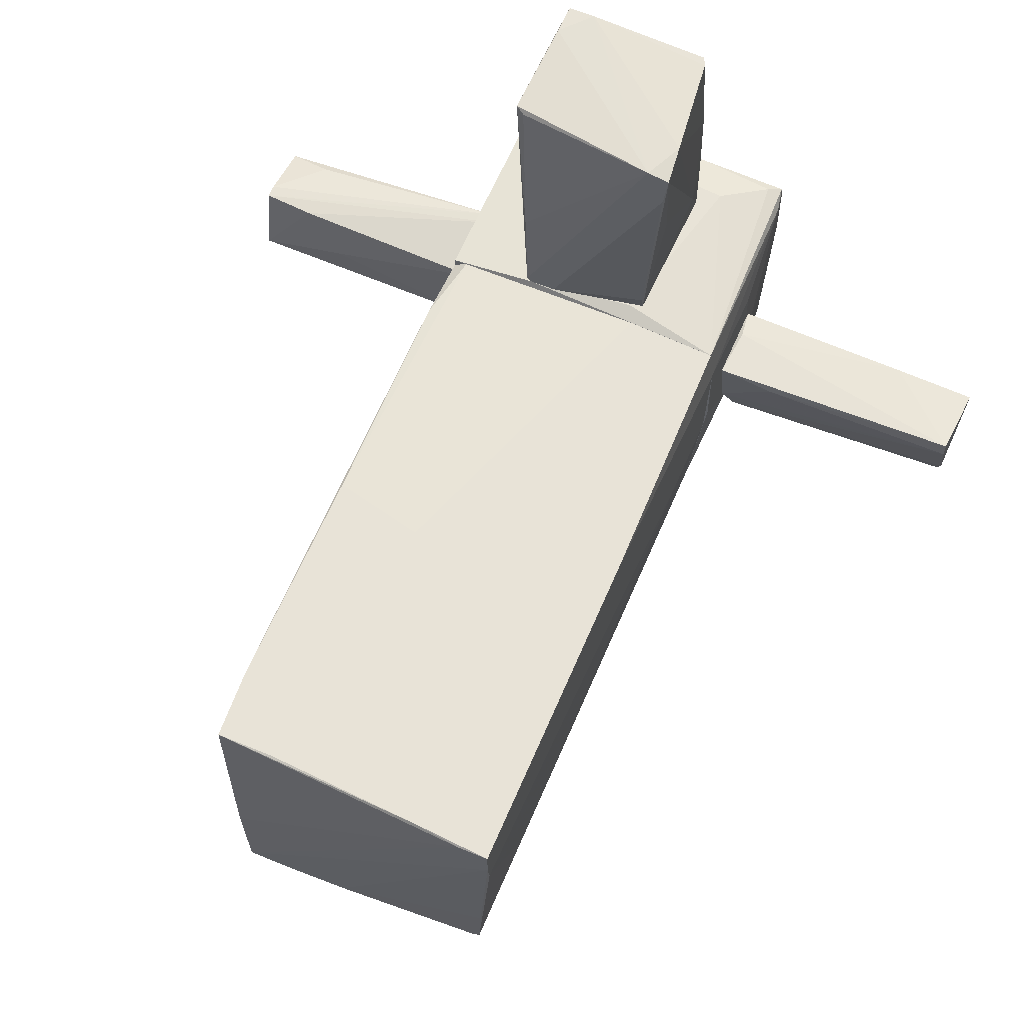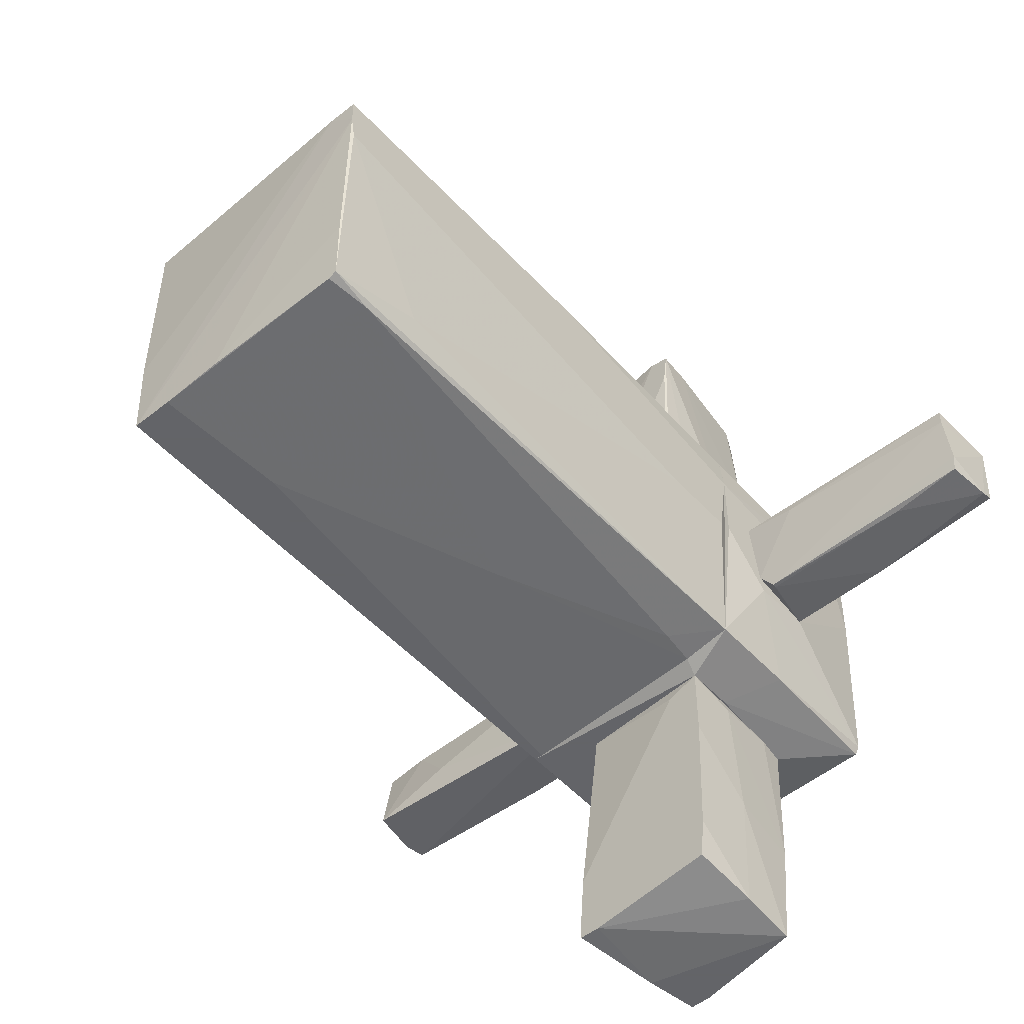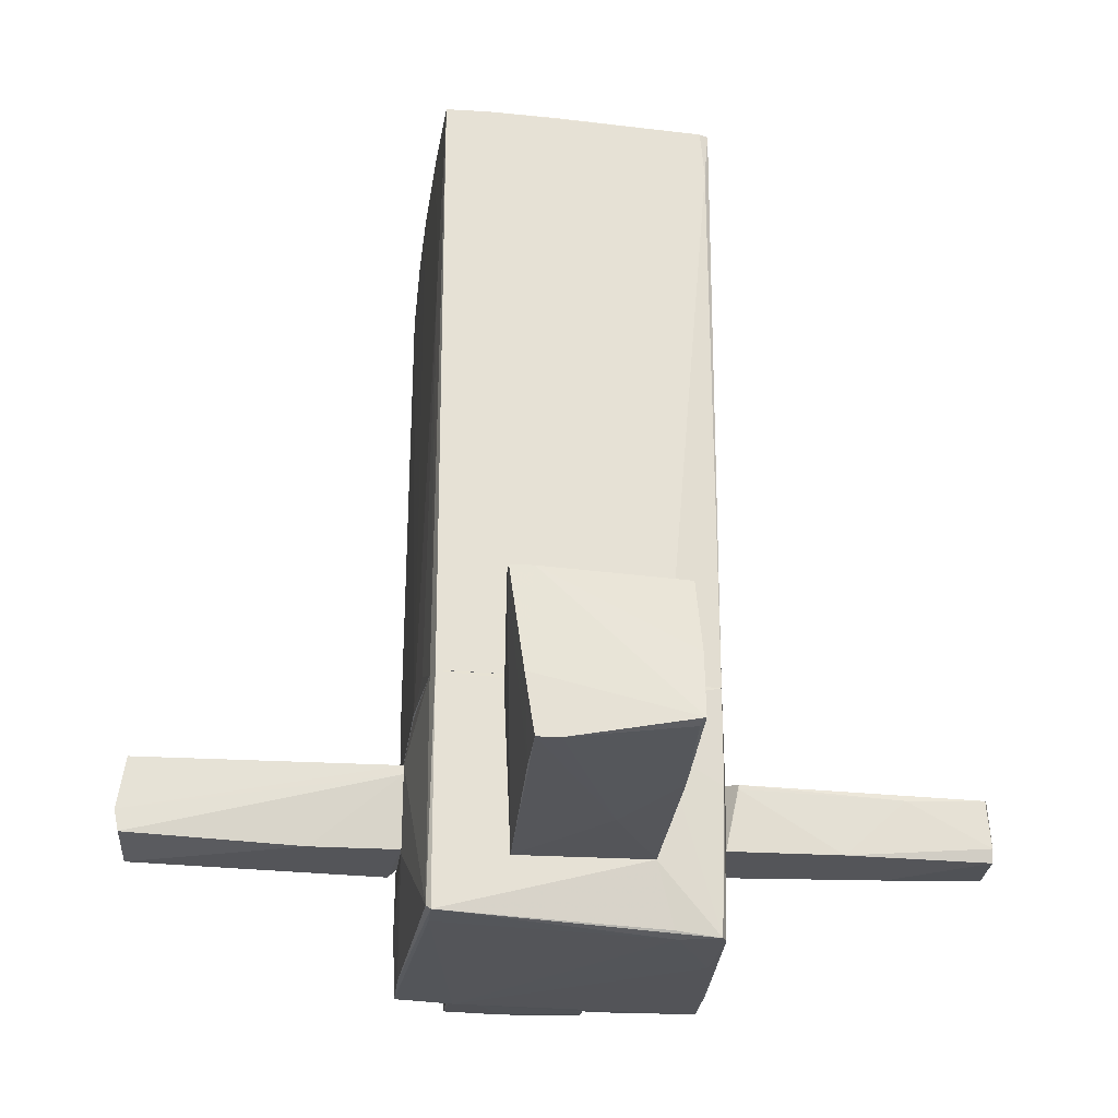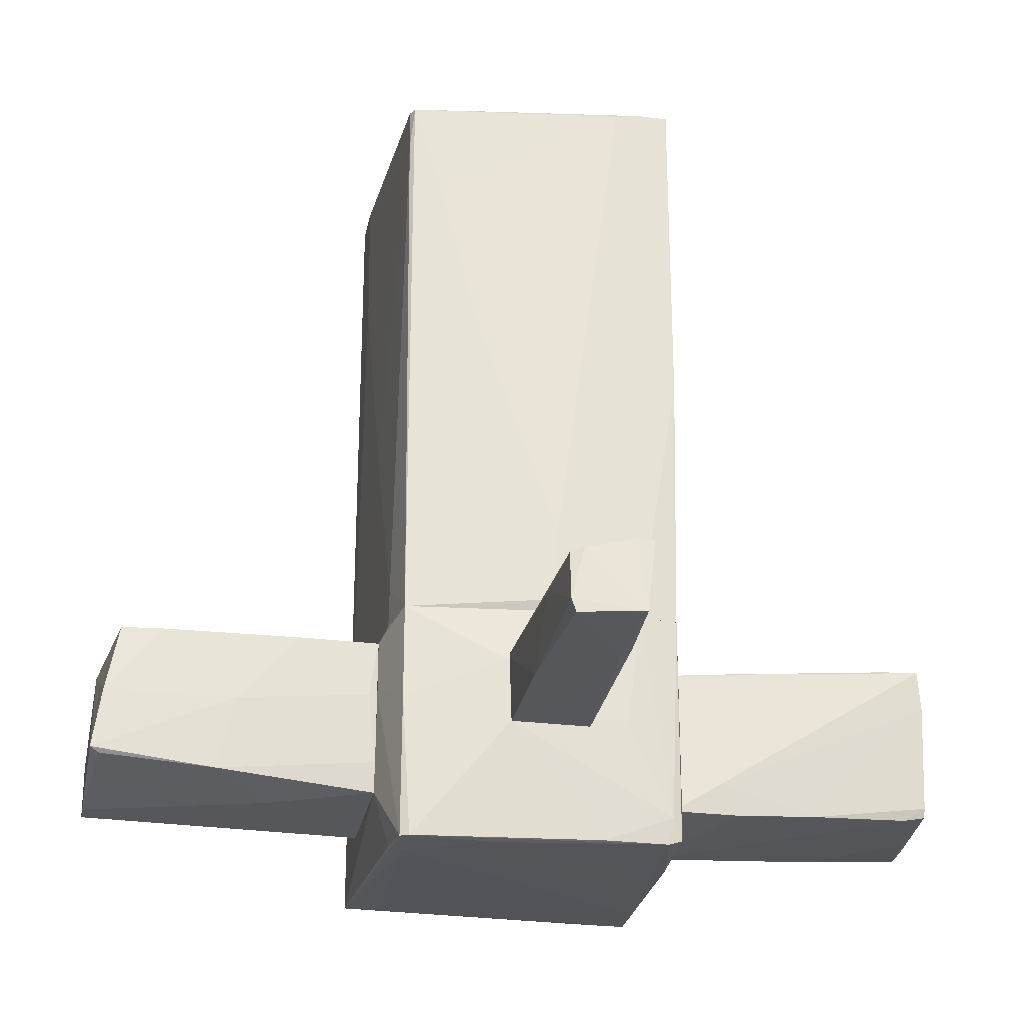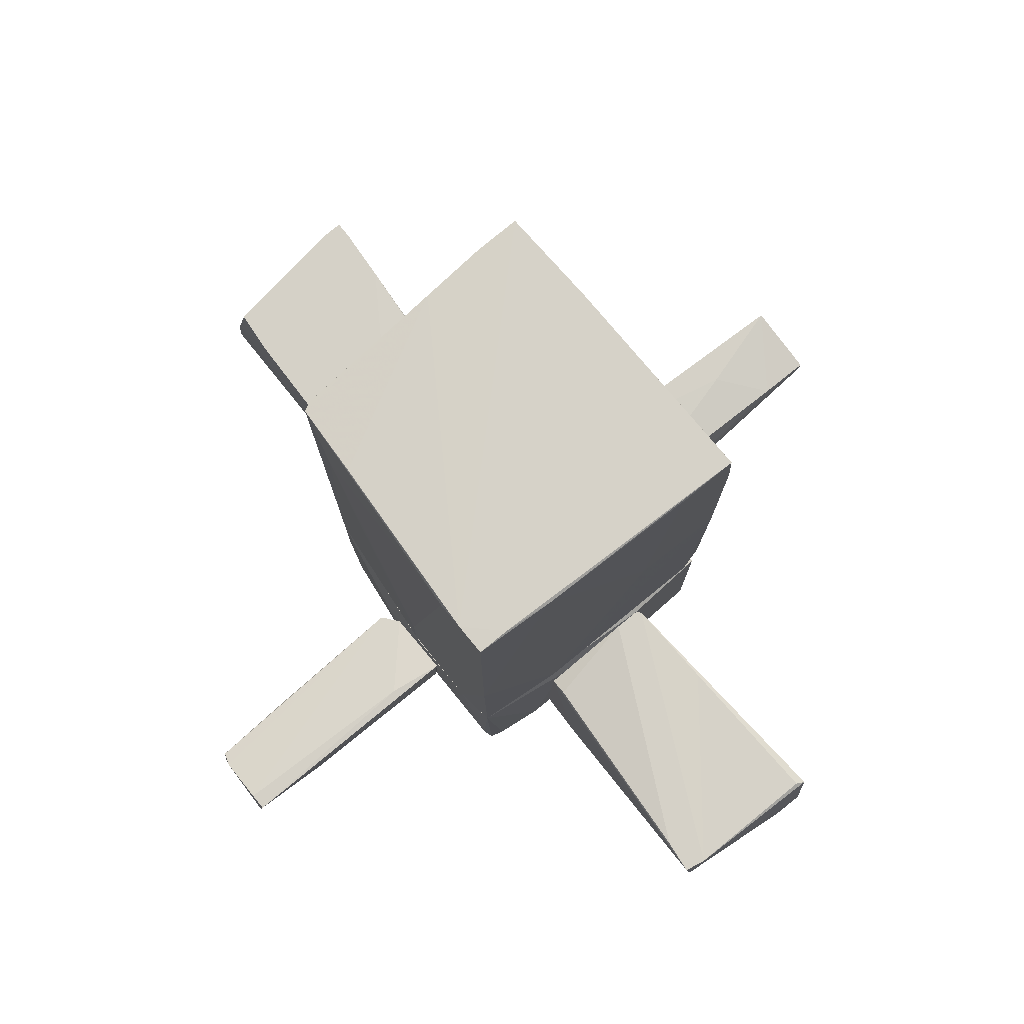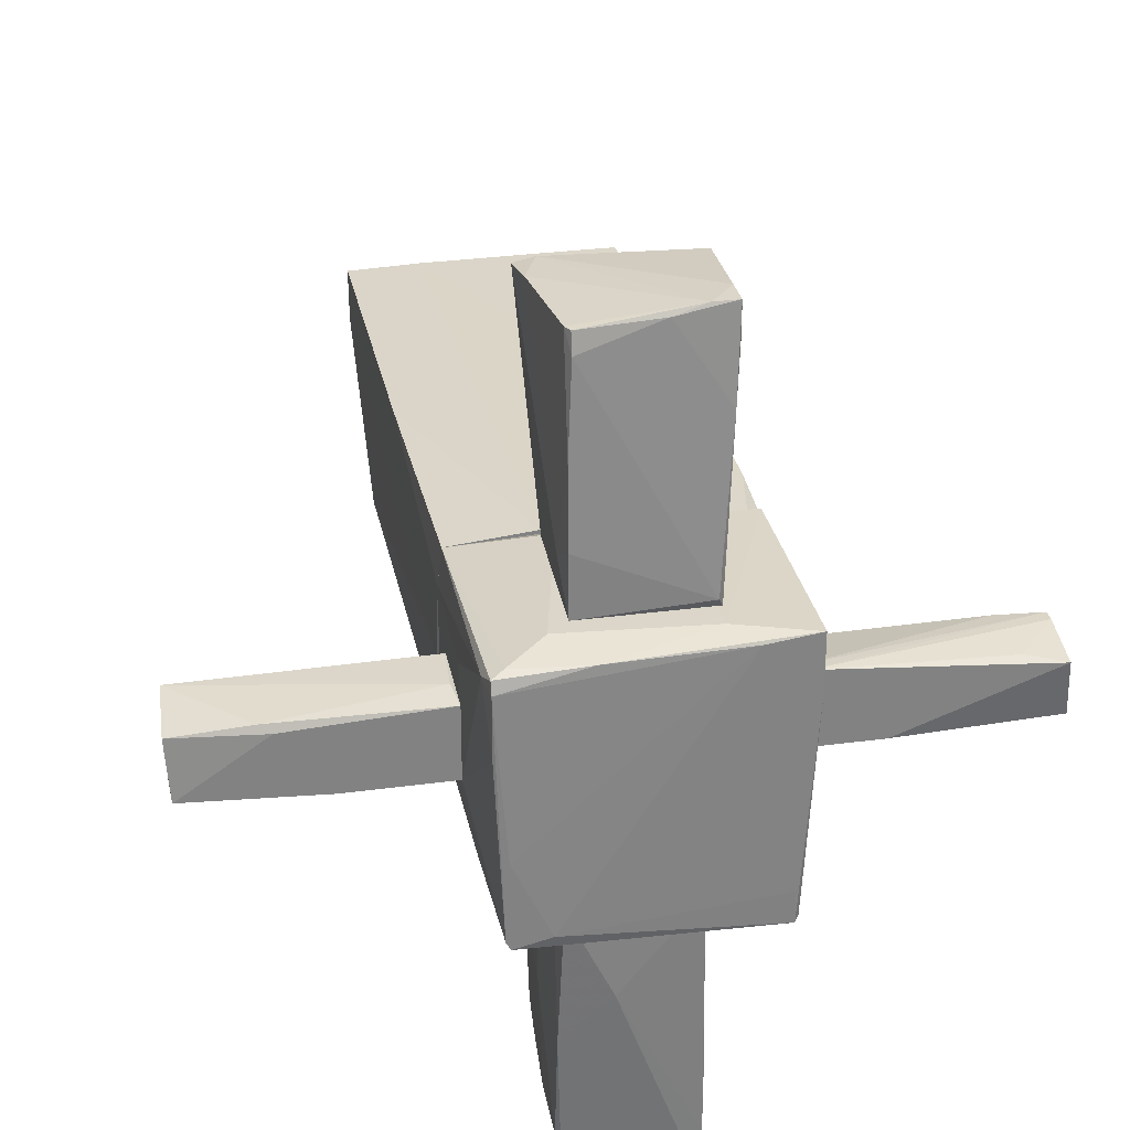
<metadata>
{"format":"obj","ext":"obj","renderer":"f3d","projection":"perspective","resolution":1024,"background":"white","views":[{"elev":62.0,"azim":-157.1,"up":"+Z"},{"elev":-51.3,"azim":-139.0,"up":"+Z"},{"elev":-24.8,"azim":174.2,"up":"+Y"},{"elev":-27.2,"azim":-101.0,"up":"+Y"},{"elev":79.4,"azim":-39.3,"up":"+Y"},{"elev":29.7,"azim":-11.2,"up":"+Z"}]}
</metadata>
<code>
o convex_0
v -1.036 1.609 -0.4699
v 0.9972 3.549 1.094
v 0.5905 3.549 1.094
v 0.966 -0.7678 1.063
v 0.9347 3.58 -1.096
v 0.9347 -0.7678 -1.096
v -1.067 -0.7674 0.9998
v -1.098 3.643 1.031
v -0.9732 -0.7674 -0.9707
v -0.9106 3.549 -1.002
v 1.06 -0.7678 0.9998
v -1.098 -0.6733 0.1242
v -0.4101 -0.7674 1.063
v -0.6292 -0.4855 -1.033
v 1.029 -0.7363 -0.2198
v 1.029 3.048 1.094
v -0.9732 3.549 -0.9707
v 0.622 3.58 -1.096
v -1.098 3.611 0.6245
v 0.3716 1.546 1.094
v -1.098 1.172 1.031
v 0.966 3.58 -0.4074
v -0.5352 3.611 1.063
v 0.966 -0.7678 -1.002
v 1.029 1.391 1.094
v -1.098 -0.7674 0.7184
v -0.8794 3.643 1.031
v -1.098 3.643 0.8123
v -0.06615 0.8594 -1.065
v 0.966 2.172 -0.8768
v 0.1527 3.58 -1.065
v 1.06 -0.267 1.062
v 0.9972 3.486 0.3428
v -1.004 2.798 -0.7516
v -1.098 -0.1103 0.1242
v -0.5979 -0.7674 -1.033
v -0.9419 3.204 -1.002
v 0.5595 2.579 -1.096
v 0.8722 -0.7678 -1.096
v 0.9972 -0.6426 -0.6577
v -1.004 3.58 -0.4699
f 28 31 41
f 4 6 11
f 1 9 12
f 7 4 13
f 2 3 16
f 5 6 18
f 12 8 19
f 16 3 20
f 8 12 21
f 7 13 21
f 3 2 23
f 20 3 23
f 13 20 23
f 8 21 23
f 21 13 23
f 6 5 24
f 11 6 24
f 15 11 24
f 13 4 25
f 20 13 25
f 16 20 25
f 4 7 26
f 12 9 26
f 21 12 26
f 7 21 26
f 2 22 27
f 22 5 27
f 23 2 27
f 8 23 27
f 5 18 28
f 19 8 28
f 17 19 28
f 27 5 28
f 8 27 28
f 5 22 30
f 24 5 30
f 10 17 31
f 18 10 31
f 28 18 31
f 4 11 32
f 11 15 32
f 15 16 32
f 25 4 32
f 16 25 32
f 16 15 33
f 2 16 33
f 22 2 33
f 30 22 33
f 15 30 33
f 9 1 34
f 17 9 34
f 19 17 34
f 19 34 35
f 1 12 35
f 12 19 35
f 34 1 35
f 9 14 36
f 14 29 36
f 14 9 37
f 9 17 37
f 17 10 37
f 10 18 37
f 29 14 37
f 18 29 37
f 18 6 38
f 29 18 38
f 29 38 39
f 6 4 39
f 4 26 39
f 26 9 39
f 9 36 39
f 36 29 39
f 38 6 39
f 15 24 40
f 30 15 40
f 24 30 40
f 17 28 41
f 31 17 41
o convex_1
v -2.287 -1.644 0.2805
v -1.193 -1.206 -0.2512
v -1.193 -1.175 -0.2512
v -2.944 -1.55 -0.1886
v -2.944 -1.081 0.3744
v -1.098 -1.049 0.3744
v -1.098 -1.644 -0.2199
v -1.098 -1.644 0.3431
v -2.913 -1.206 -0.1886
v -2.975 -1.612 0.3118
v -2.944 -1.644 -0.1573
v -2.944 -1.081 0.2492
v -1.098 -1.143 -0.126
v -1.13 -1.425 0.3744
v -2.381 -1.612 0.3431
v -1.912 -1.644 -0.2199
v -1.505 -1.049 0.3118
v -2.944 -1.175 -0.09481
v -2.35 -1.237 -0.2199
f 57 45 60
f 43 44 48
f 42 48 49
f 48 47 49
f 42 49 51
f 48 42 52
f 51 45 52
f 42 51 52
f 51 46 53
f 47 48 54
f 48 44 54
f 44 53 54
f 47 46 55
f 49 47 55
f 46 51 56
f 51 49 56
f 55 46 56
f 49 55 56
f 43 48 57
f 48 52 57
f 52 45 57
f 46 47 58
f 53 46 58
f 47 54 58
f 54 53 58
f 44 50 59
f 50 45 59
f 45 51 59
f 53 44 59
f 51 53 59
f 44 43 60
f 50 44 60
f 45 50 60
f 43 57 60
o convex_2
v 2.624 -1.644 0.2804
v 1.091 -1.206 -0.3138
v 1.091 -1.143 -0.3138
v 1.091 -1.644 0.3744
v 2.561 -1.175 0.3118
v 2.968 -1.644 -0.2199
v 1.091 -1.706 -0.2199
v 2.937 -1.112 -0.2199
v 1.091 -1.143 0.2804
v 2.937 -1.706 0.2179
v 2.937 -1.206 0.3118
v 1.154 -1.706 0.3744
v 2.28 -1.112 -0.0322
v 1.717 -1.706 -0.2199
v 2.999 -1.487 -0.2199
v 2.937 -1.3 0.3118
f 70 75 76
f 63 62 64
f 64 62 67
f 63 64 69
f 64 65 69
f 65 64 71
f 68 65 71
f 64 67 72
f 70 61 72
f 67 70 72
f 71 64 72
f 65 68 73
f 68 63 73
f 63 69 73
f 69 65 73
f 62 66 74
f 67 62 74
f 66 70 74
f 70 67 74
f 62 63 75
f 66 62 75
f 63 68 75
f 70 66 75
f 68 71 75
f 75 71 76
f 61 70 76
f 72 61 76
f 71 72 76
o convex_3
v -0.5353 -1.05 2.095
v 0.622 -0.9557 3.033
v 0.5906 -1.644 3.096
v 0.4969 -1.988 1.094
v -0.4415 -1.894 3.002
v 0.4343 -0.7991 1.094
v -0.4727 -1.988 1.094
v -0.598 -0.7991 2.971
v -0.4415 -0.9244 1.094
v 0.5906 -1.863 3.096
v 0.4656 -2.019 1.157
v -0.4415 -0.7991 3.002
v -0.4415 -1.925 2.846
v 0.4656 -0.7991 1.125
v -0.4727 -1.956 2.157
v 0.2466 -0.7991 1.094
v 0.4969 -0.8304 1.814
v 0.622 -1.05 2.908
v -0.5666 -1.081 3.002
v -0.4415 -0.893 1.219
v 0.5595 -0.9244 3.002
v -0.504 -1.769 1.438
v 0.403 -1.863 3.096
v 0.5595 -1.925 2.408
v -0.4727 -1.988 1.563
v -0.4727 -1.831 3.002
v 0.5906 -1.863 2.846
v -0.5666 -0.7991 2.72
v 0.1527 -1.894 3.033
f 100 86 105
f 82 80 83
f 77 84 85
f 82 83 85
f 78 79 86
f 83 80 87
f 79 78 88
f 82 84 88
f 80 82 90
f 82 88 90
f 84 82 92
f 82 85 92
f 78 90 93
f 90 88 93
f 78 86 94
f 90 78 94
f 80 90 94
f 88 84 95
f 85 84 96
f 92 85 96
f 88 78 97
f 78 93 97
f 93 88 97
f 84 77 98
f 77 85 98
f 85 83 98
f 95 84 98
f 91 95 98
f 86 79 99
f 79 88 99
f 88 95 99
f 87 80 100
f 83 87 101
f 87 89 101
f 89 91 101
f 98 83 101
f 91 98 101
f 89 81 102
f 91 89 102
f 95 91 102
f 81 99 102
f 99 95 102
f 94 86 103
f 80 94 103
f 100 80 103
f 86 100 103
f 84 92 104
f 96 84 104
f 92 96 104
f 81 89 105
f 89 87 105
f 86 99 105
f 99 81 105
f 87 100 105
o convex_4
v -0.5667 -0.8931 -1.659
v 0.622 -0.8931 -2.941
v 0.5907 -0.8931 -2.535
v 0.4342 -2.019 -1.096
v -0.5353 -1.831 -3.098
v 0.4655 -1.988 -3.098
v -0.504 -2.019 -1.096
v 0.4655 -0.9556 -1.096
v -0.504 -0.8931 -2.941
v -0.5667 -0.8931 -1.096
v 0.622 -0.8931 -3.066
v -0.5353 -1.925 -2.222
v 0.3092 -1.988 -3.098
v -0.5667 -1.3 -1.159
v -0.5353 -1.394 -3.035
v -0.1599 -2.019 -1.816
v 0.4968 -0.9869 -1.284
v -0.5667 -1.394 -2.097
v 0.5281 -1.581 -3.098
v 0.4655 -0.8931 -3.066
v -0.3164 -0.8931 -1.19
v -0.504 -1.863 -3.035
v 0.622 -0.9556 -2.972
v 0.4655 -1.988 -2.628
v -0.5353 -1.8 -1.096
v -0.5353 -0.8931 -2.628
f 120 123 131
f 108 107 106
f 112 109 113
f 106 107 114
f 108 106 115
f 112 113 115
f 114 107 116
f 110 111 118
f 115 106 119
f 111 109 121
f 109 112 121
f 112 117 121
f 118 111 121
f 107 108 122
f 108 113 122
f 113 109 122
f 110 117 123
f 119 106 123
f 117 119 123
f 120 110 123
f 111 110 124
f 116 124 125
f 114 116 125
f 110 120 125
f 120 114 125
f 124 110 125
f 113 108 126
f 108 115 126
f 115 113 126
f 117 110 127
f 110 118 127
f 121 117 127
f 118 121 127
f 116 107 128
f 107 122 128
f 122 109 128
f 124 116 128
f 124 128 129
f 109 111 129
f 111 124 129
f 128 109 129
f 112 115 130
f 117 112 130
f 115 119 130
f 119 117 130
f 106 114 131
f 114 120 131
f 123 106 131
o convex_5
v -0.6292 -2.457 -1.002
v 1.091 -1.988 0.7184
v 1.06 -0.768 1.063
v -1.036 -2.426 1
v -0.9732 -0.7682 -0.9707
v 0.9348 -0.768 -1.096
v -1.067 -0.7682 1
v 0.9348 -2.394 -1.096
v 1.06 -2.363 1.063
v -0.9732 -2.488 -0.9081
v -1.098 -1.643 -0.2198
v -0.5666 -1.269 -1.096
v -0.6292 -2.113 1.094
v 1.091 -1.143 -0.3135
v -0.3476 -0.8931 1.094
v -1.098 -0.7682 0.1551
v -1.036 -2.457 0.9061
v -0.6605 -2.488 -0.9081
v -0.504 -2.019 -1.096
v 0.9661 -2.363 -1.064
v -1.098 -1.581 0.6245
v 0.4654 -2.207 1.094
v 0.6532 -2.394 1.031
v 1.091 -1.737 -0.2198
v -0.5666 -0.8931 -1.096
v -0.9419 -2.488 -0.9707
v 0.4341 -0.7993 1.094
v -1.067 -2.269 0.9374
v 0.9661 -0.768 -1.002
v 1.06 -2.363 0.6245
v -1.098 -1.175 -0.2511
v 1.028 -0.768 -0.2198
v -0.9419 -2.488 -0.3137
v -1.036 -2.457 0.4369
v -1.098 -0.7682 0.7184
v -0.3789 -2.426 1.031
v 1.091 -1.143 0.2803
v -0.9732 -1.456 -0.9707
v -0.9419 -2.363 1.031
v -0.5979 -0.7682 -1.033
v 0.9348 -2.394 -0.8453
f 154 149 172
f 133 134 140
f 137 139 143
f 138 144 146
f 137 136 147
f 139 132 150
f 143 139 150
f 139 137 151
f 147 142 152
f 140 134 153
f 146 144 153
f 145 133 155
f 151 145 155
f 143 136 156
f 137 143 156
f 132 139 157
f 139 149 157
f 149 141 157
f 150 132 157
f 143 150 157
f 134 138 158
f 138 146 158
f 153 134 158
f 146 153 158
f 135 138 159
f 148 135 159
f 152 142 159
f 137 134 160
f 151 137 160
f 145 151 160
f 133 140 161
f 140 139 161
f 139 151 161
f 155 133 161
f 151 155 161
f 141 142 162
f 147 136 162
f 142 147 162
f 134 145 163
f 160 134 163
f 145 160 163
f 148 141 164
f 141 149 164
f 154 148 164
f 149 154 164
f 142 141 165
f 141 148 165
f 159 142 165
f 148 159 165
f 134 137 166
f 138 134 166
f 137 147 166
f 147 152 166
f 159 138 166
f 152 159 166
f 135 148 167
f 140 153 167
f 153 144 167
f 154 140 167
f 148 154 167
f 134 133 168
f 145 134 168
f 133 145 168
f 136 143 169
f 157 141 169
f 143 157 169
f 162 136 169
f 141 162 169
f 138 135 170
f 144 138 170
f 135 167 170
f 167 144 170
f 136 137 171
f 156 136 171
f 137 156 171
f 139 140 172
f 149 139 172
f 140 154 172

</code>
